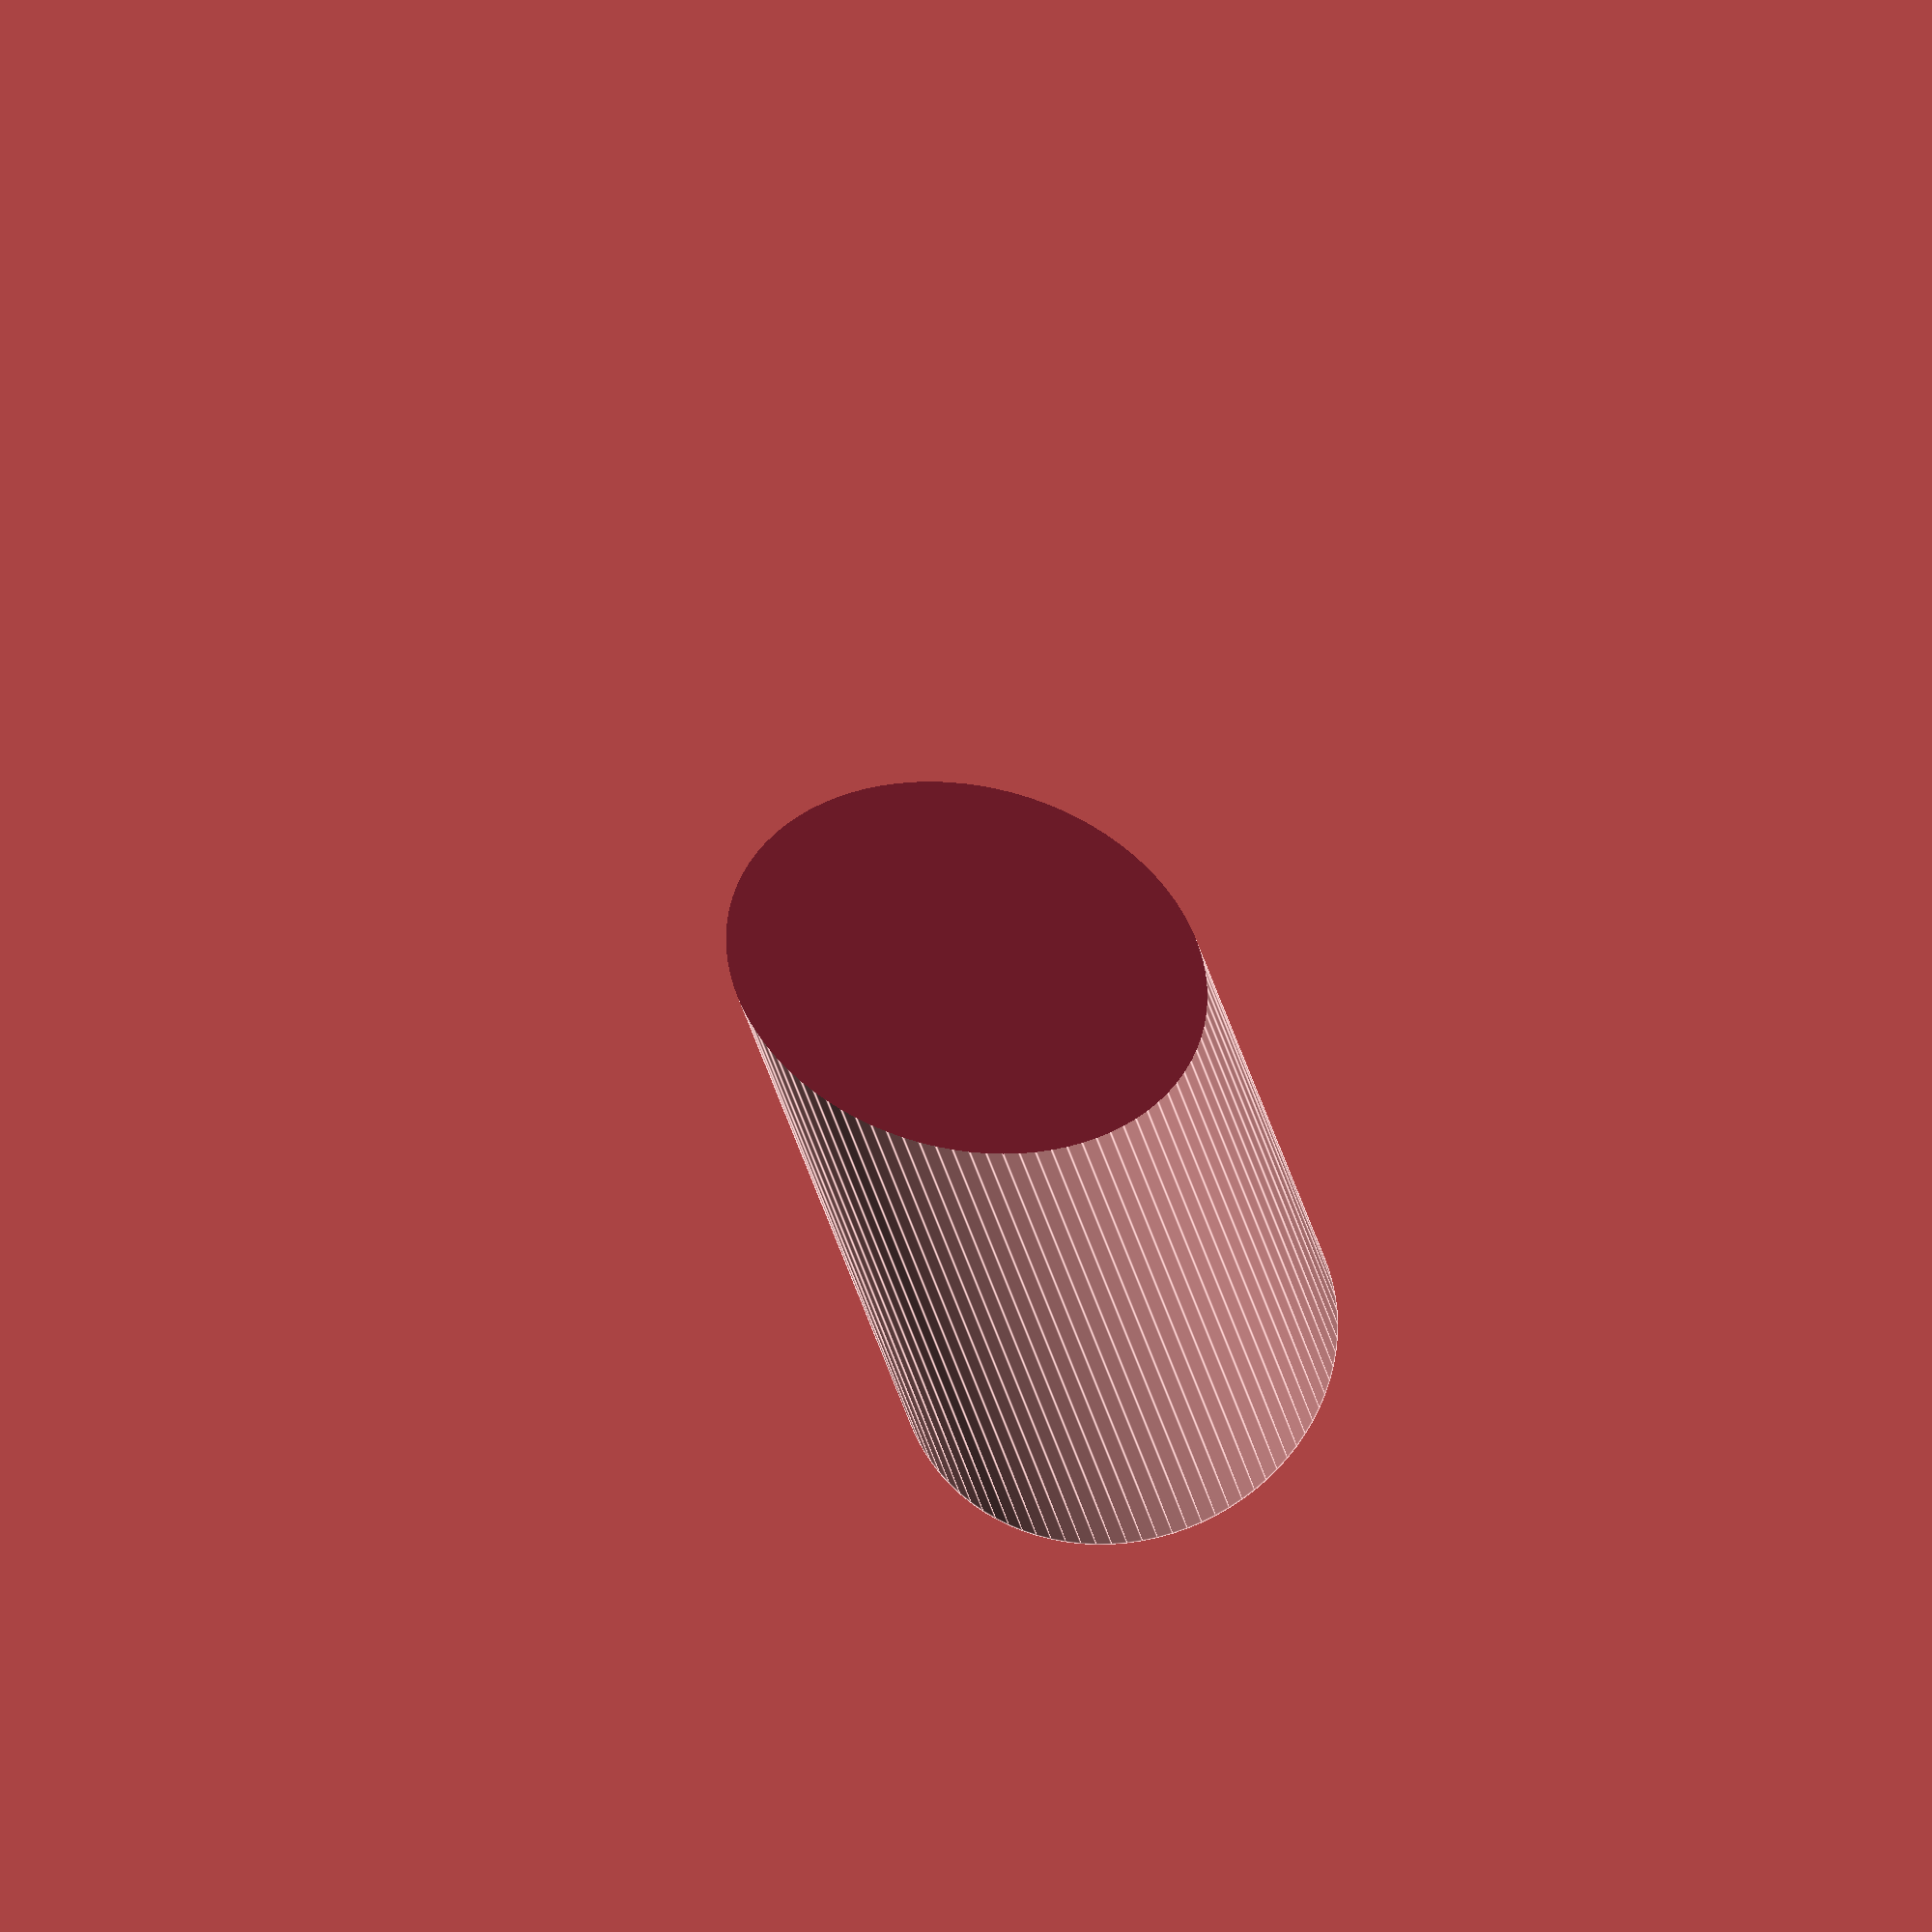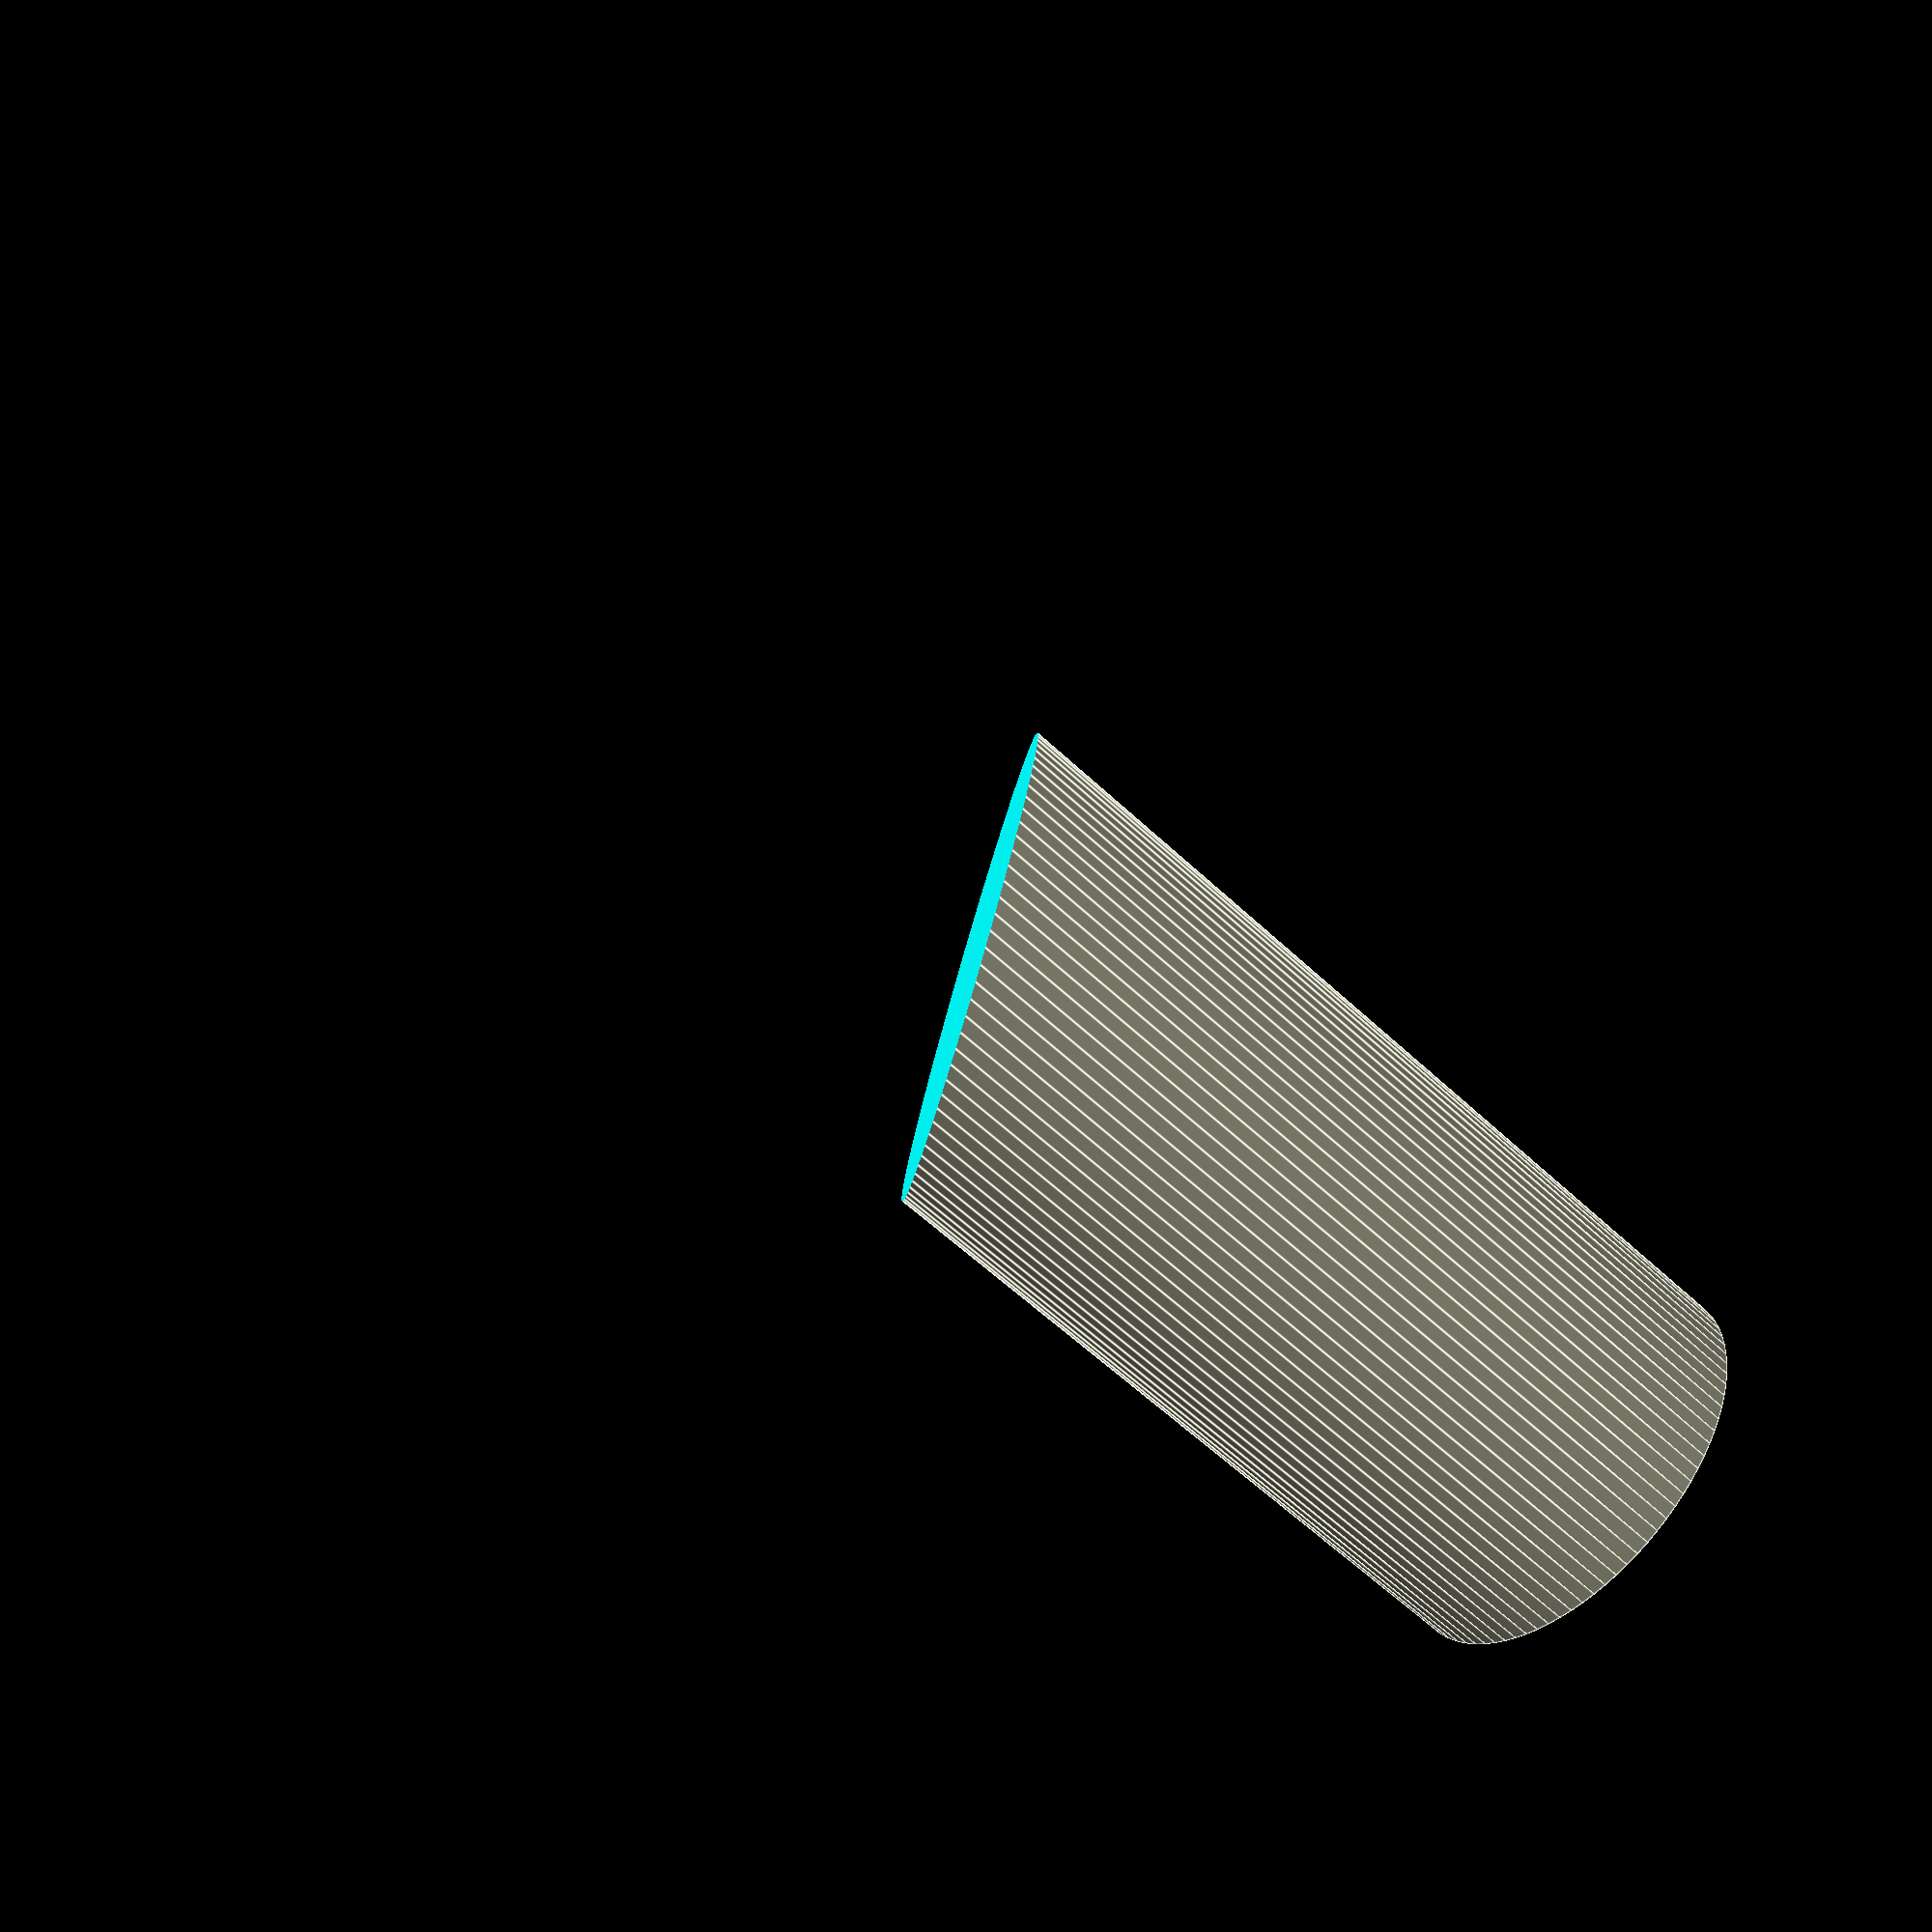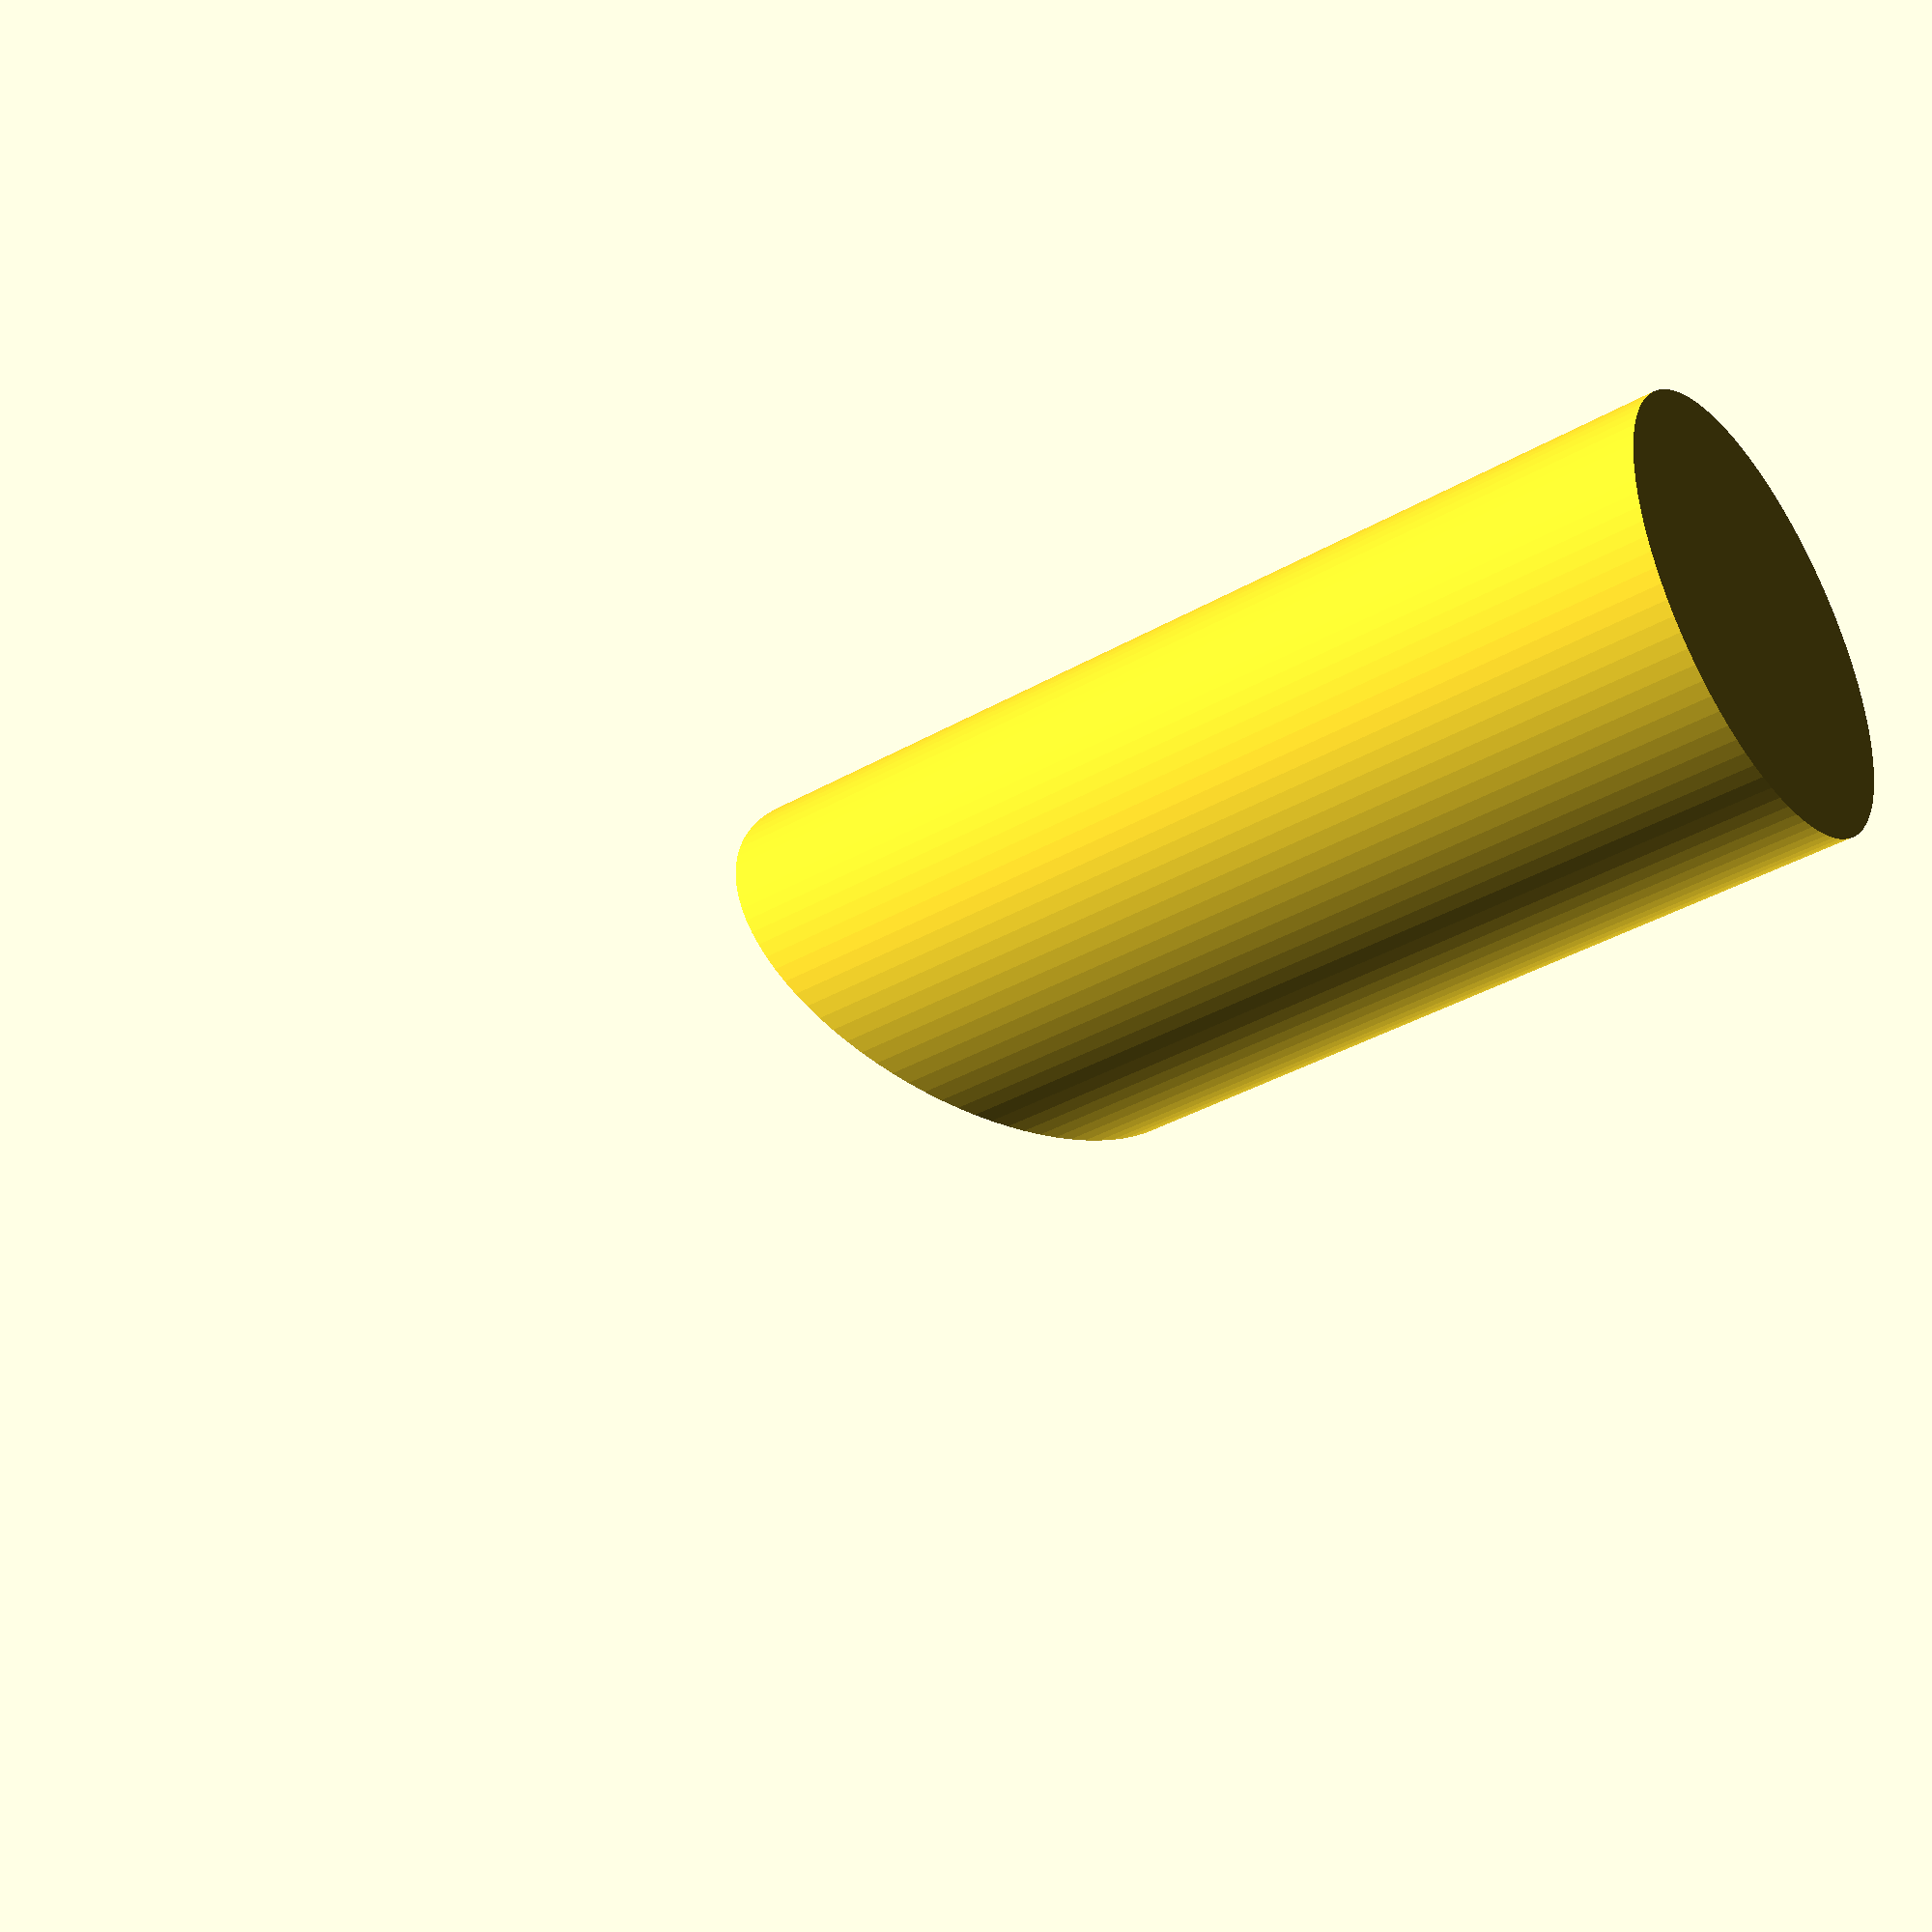
<openscad>
diam=5;
height=10;

$fn=90;

difference() {
    cylinder(h=2*height, d=diam);
    translate([0,0,2*height+1.5]) {
        rotate([0,120,0]) {
            cube([2*height,2*height,2*height], center=true);
        }
    }
}
</openscad>
<views>
elev=205.3 azim=159.5 roll=170.2 proj=o view=edges
elev=59.0 azim=192.2 roll=45.8 proj=p view=edges
elev=38.1 azim=157.1 roll=125.9 proj=p view=solid
</views>
